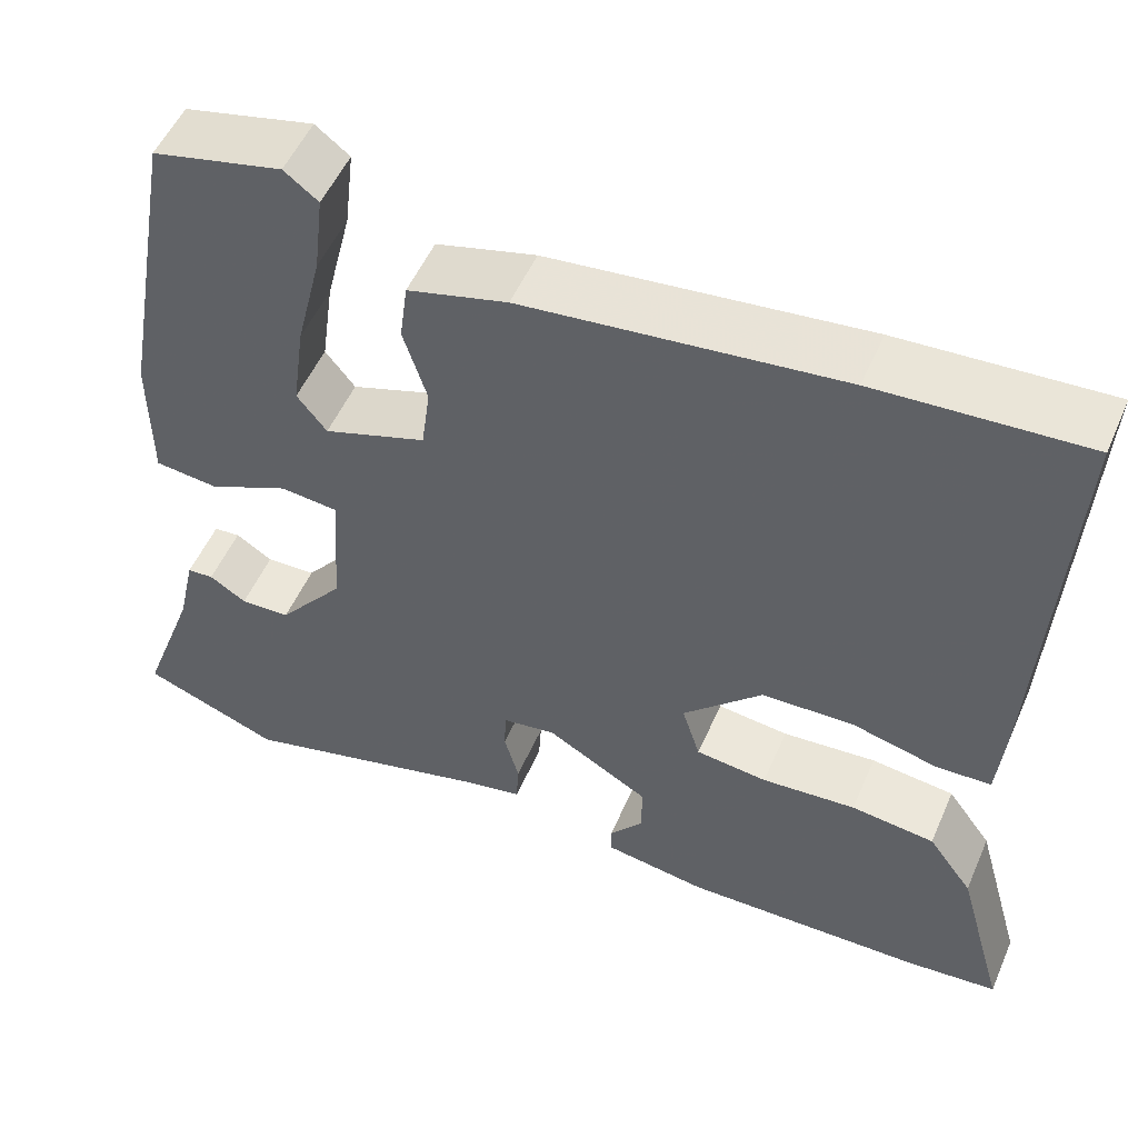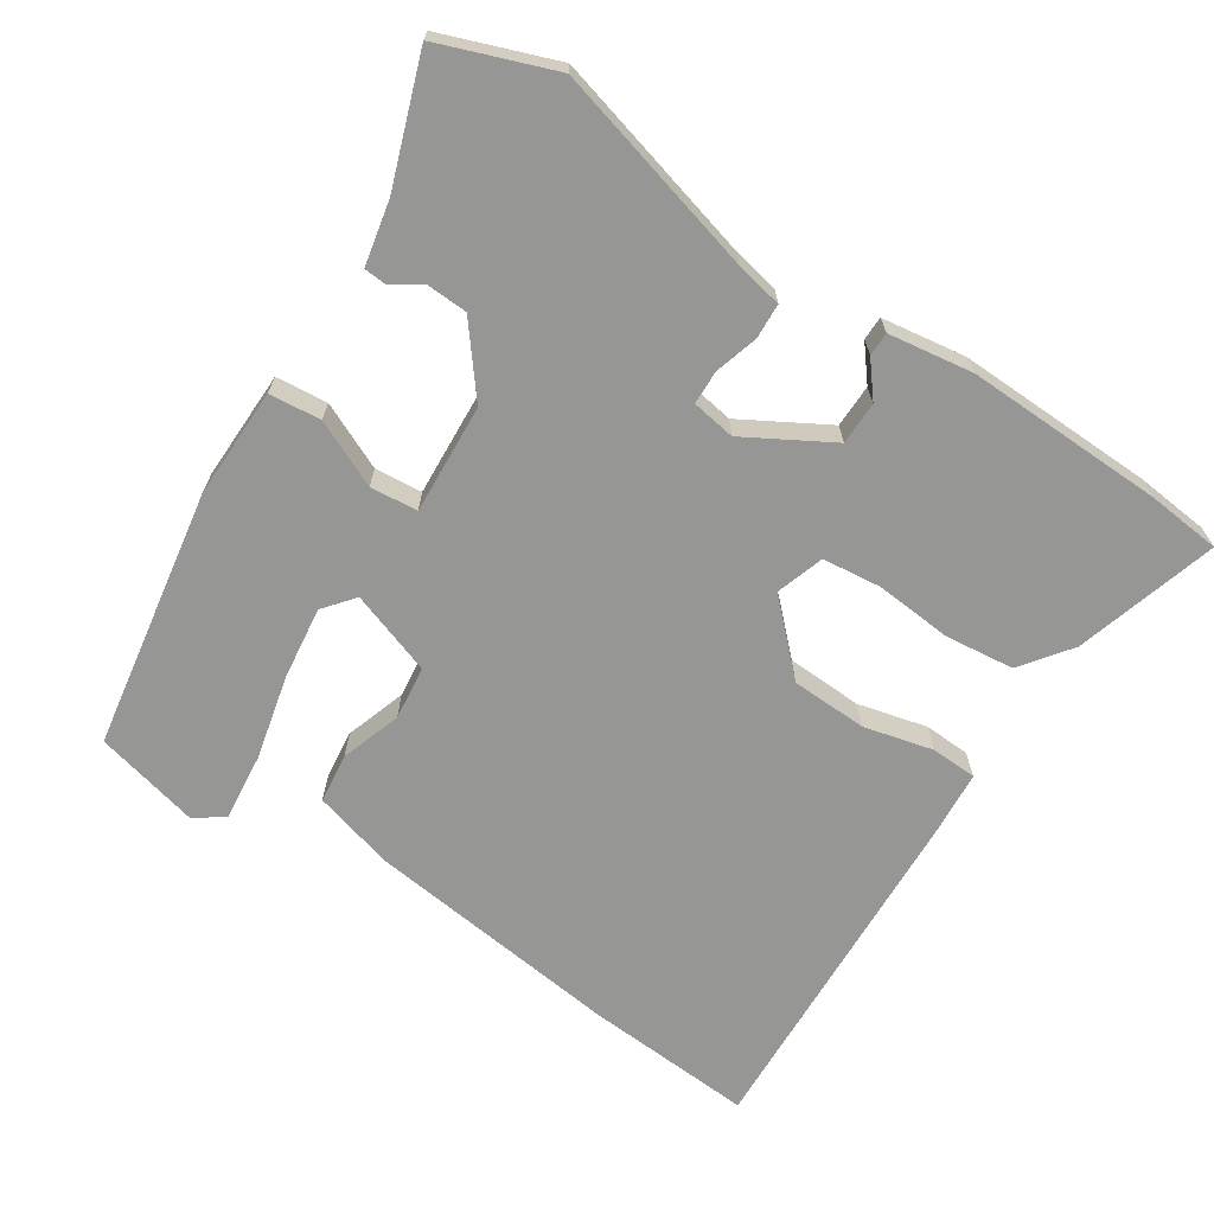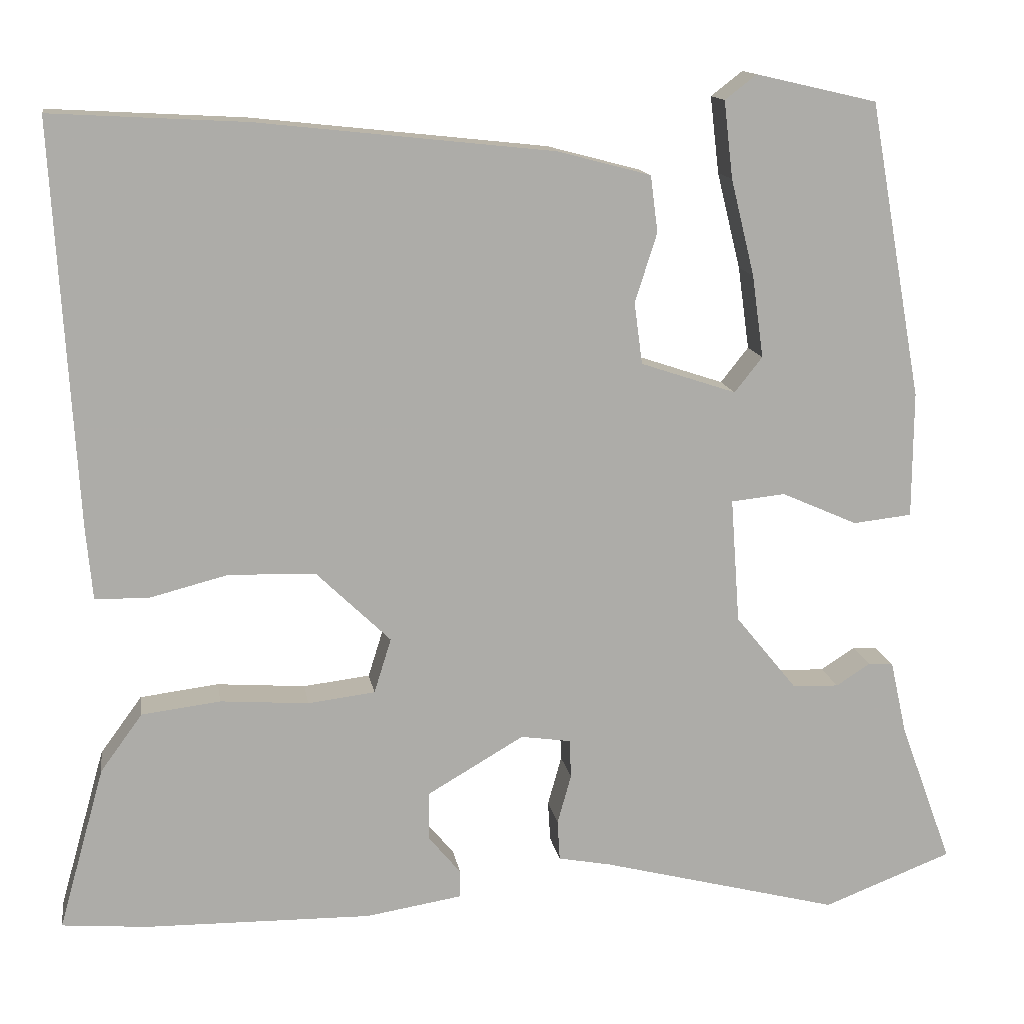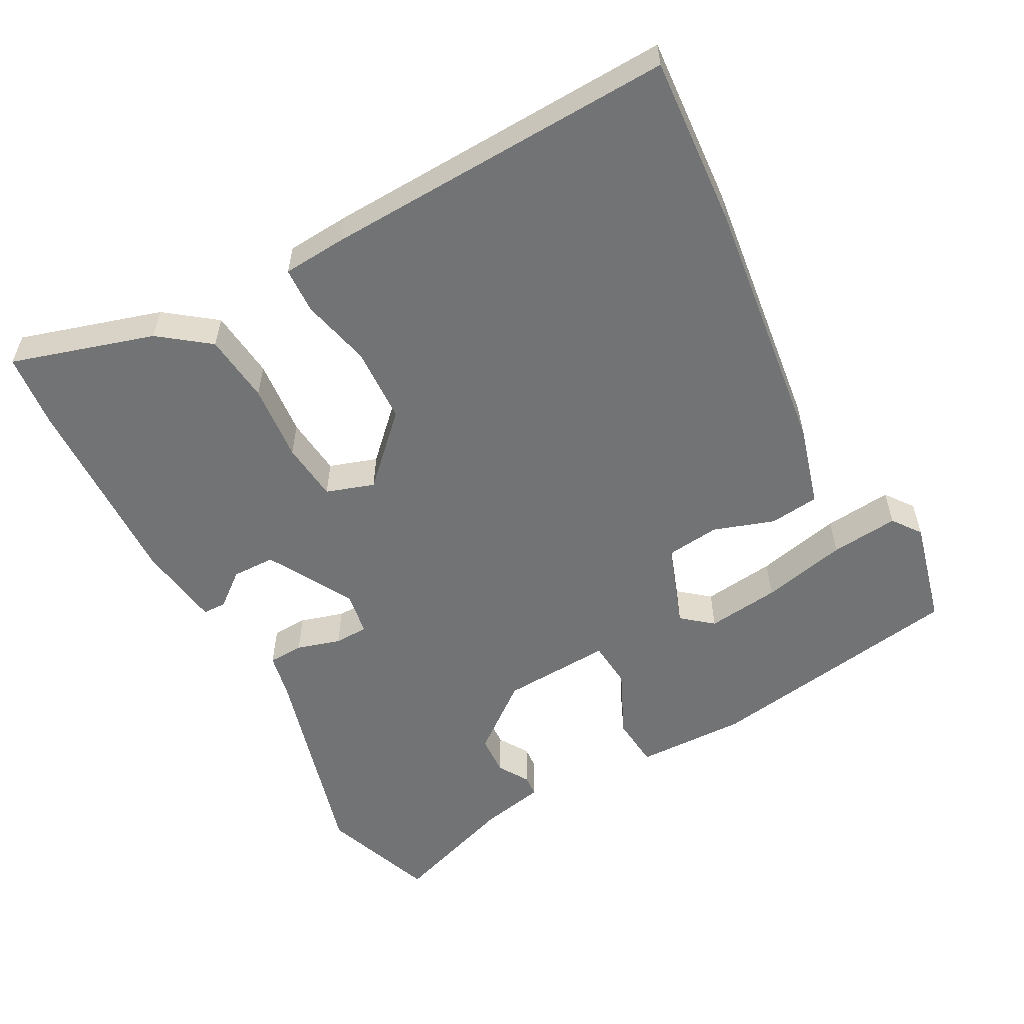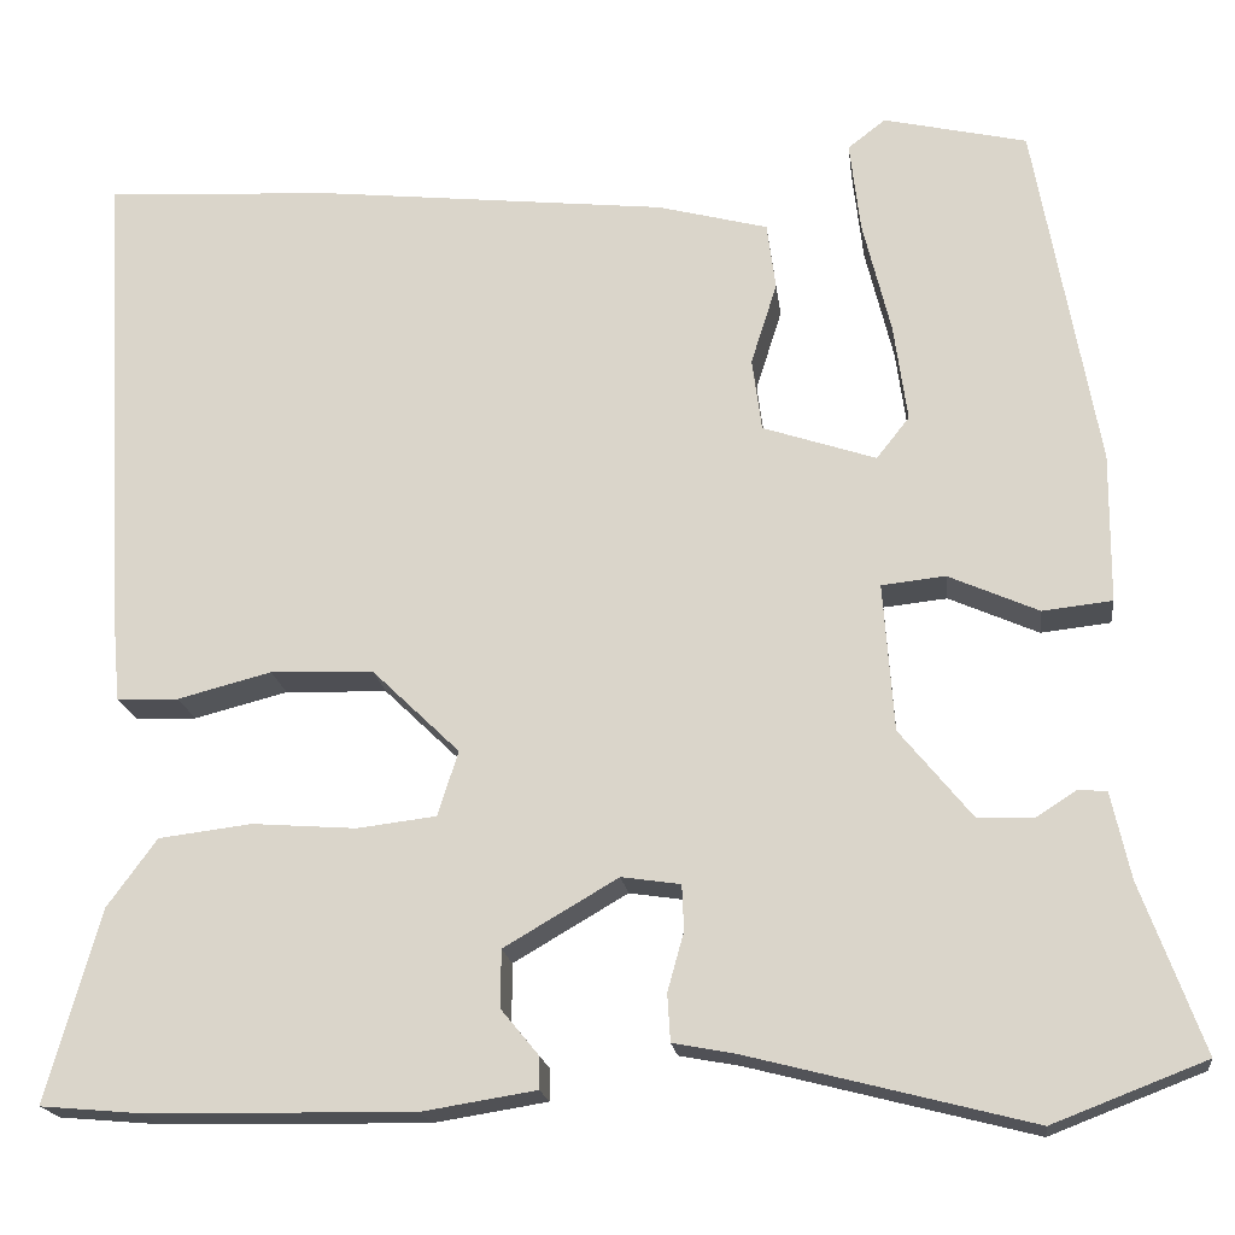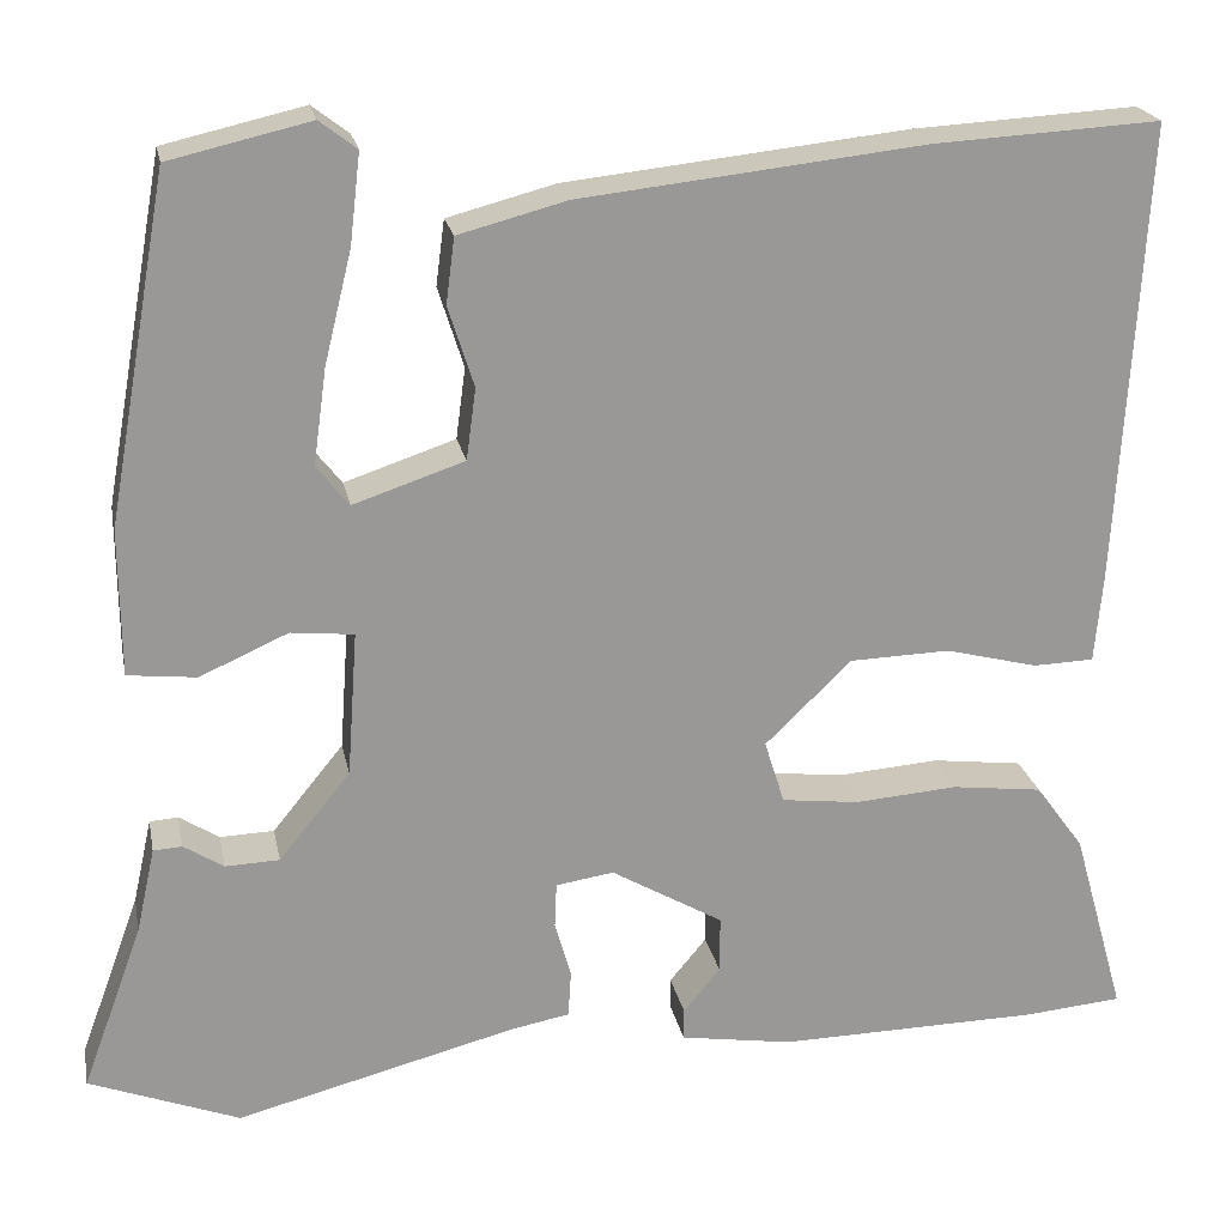
<metadata>
{"format":"obj","ext":"obj","renderer":"f3d","projection":"perspective","resolution":1024,"background":"white","views":[{"elev":52.5,"azim":-156.8,"up":"+Z"},{"elev":-67.7,"azim":146.1,"up":"+Y"},{"elev":13.6,"azim":-9.1,"up":"+Z"},{"elev":-55.9,"azim":-62.7,"up":"+Y"},{"elev":-18.6,"azim":7.0,"up":"+Z"},{"elev":21.7,"azim":168.8,"up":"+Z"}]}
</metadata>
<code>
v -0.463 0.07 -0.503
v -0.567 0.07 -0.494
v -0.511 0.07 -0.295
v -0.46 0.07 -0.225
v -0.364 0.07 -0.213
v -0.256 0.07 -0.221
v -0.174 0.07 -0.211
v -0.153 0.07 -0.144
v -0.244 0.07 -0.056
v -0.35 0.07 -0.053
v -0.447 0.07 -0.078
v -0.511 0.07 -0.076
v -0.519 0.07 0.013
v -0.547 0.07 0.503
v -0.309 0.07 0.49
v 0.053 0.07 0.451
v 0.167 0.07 0.421
v 0.176 0.07 0.352
v 0.149 0.07 0.267
v 0.159 0.07 0.192
v 0.276 0.07 0.153
v 0.31 0.07 0.196
v 0.296 0.07 0.297
v 0.267 0.07 0.415
v 0.256 0.07 0.509
v 0.295 0.07 0.539
v 0.443 0.07 0.505
v 0.508 0.07 0.143
v 0.507 0.07 -0.011
v 0.435 0.07 -0.019
v 0.342 0.07 0.022
v 0.276 0.07 0.015
v 0.287 0.07 -0.138
v 0.362 0.07 -0.23
v 0.419 0.07 -0.232
v 0.461 0.07 -0.205
v 0.491 0.07 -0.207
v 0.511 0.07 -0.297
v 0.575 0.07 -0.471
v 0.417 0.07 -0.532
v 0.124 0.07 -0.457
v 0.06 0.07 -0.445
v 0.057 0.07 -0.396
v 0.074 0.07 -0.335
v 0.072 0.07 -0.288
v 0.011 0.07 -0.279
v -0.107 0.07 -0.348
v -0.107 0.07 -0.408
v -0.068 0.07 -0.455
v -0.068 0.07 -0.488
v -0.186 0.07 -0.507
v -0.463 0 -0.503
v -0.567 0 -0.494
v -0.511 0 -0.295
v -0.46 0 -0.225
v -0.364 0 -0.213
v -0.256 0 -0.221
v -0.174 0 -0.211
v -0.153 0 -0.144
v -0.244 0 -0.056
v -0.35 0 -0.053
v -0.447 0 -0.078
v -0.511 0 -0.076
v -0.519 0 0.013
v -0.547 0 0.503
v -0.309 0 0.49
v 0.053 0 0.451
v 0.167 0 0.421
v 0.176 0 0.352
v 0.149 0 0.267
v 0.159 0 0.192
v 0.276 0 0.153
v 0.31 0 0.196
v 0.296 0 0.297
v 0.267 0 0.415
v 0.256 0 0.509
v 0.295 0 0.539
v 0.443 0 0.505
v 0.508 0 0.143
v 0.507 0 -0.011
v 0.435 0 -0.019
v 0.342 0 0.022
v 0.276 0 0.015
v 0.287 0 -0.138
v 0.362 0 -0.23
v 0.419 0 -0.232
v 0.461 0 -0.205
v 0.491 0 -0.207
v 0.511 0 -0.297
v 0.575 0 -0.471
v 0.417 0 -0.532
v 0.124 0 -0.457
v 0.06 0 -0.445
v 0.057 0 -0.396
v 0.074 0 -0.335
v 0.072 0 -0.288
v 0.011 0 -0.279
v -0.107 0 -0.348
v -0.107 0 -0.408
v -0.068 0 -0.455
v -0.068 0 -0.488
v -0.186 0 -0.507
f 48 49 50 51
f 47 48 51 1
f 46 47 1 2
f 41 42 43 44
f 41 44 45
f 38 39 40 41
f 38 41 45
f 35 36 37 38
f 34 35 38 45
f 33 34 45 46
f 28 29 30 31
f 28 31 32
f 27 28 32
f 23 24 25 26
f 22 23 26 27
f 16 17 18 19
f 16 19 20
f 15 16 20
f 14 15 20
f 13 14 20
f 10 11 12 13
f 9 10 13 20
f 8 9 20 21
f 3 4 5 6
f 3 6 7
f 2 3 7
f 32 33 46 2
f 22 27 32
f 21 22 32
f 7 8 21 32
f 2 7 32
f 102 101 100 99
f 52 102 99 98
f 53 52 98 97
f 95 94 93 92
f 96 95 92
f 92 91 90 89
f 96 92 89
f 89 88 87 86
f 96 89 86 85
f 97 96 85 84
f 82 81 80 79
f 83 82 79
f 83 79 78
f 77 76 75 74
f 78 77 74 73
f 70 69 68 67
f 71 70 67
f 71 67 66
f 71 66 65
f 71 65 64
f 64 63 62 61
f 71 64 61 60
f 72 71 60 59
f 57 56 55 54
f 58 57 54
f 58 54 53
f 53 97 84 83
f 83 78 73
f 83 73 72
f 83 72 59 58
f 83 58 53
f 1 52 53 2
f 2 53 54 3
f 3 54 55 4
f 4 55 56 5
f 5 56 57 6
f 6 57 58 7
f 7 58 59 8
f 8 59 60 9
f 9 60 61 10
f 10 61 62 11
f 11 62 63 12
f 12 63 64 13
f 13 64 65 14
f 14 65 66 15
f 15 66 67 16
f 16 67 68 17
f 17 68 69 18
f 18 69 70 19
f 19 70 71 20
f 20 71 72 21
f 21 72 73 22
f 22 73 74 23
f 23 74 75 24
f 24 75 76 25
f 25 76 77 26
f 26 77 78 27
f 27 78 79 28
f 28 79 80 29
f 29 80 81 30
f 30 81 82 31
f 31 82 83 32
f 32 83 84 33
f 33 84 85 34
f 34 85 86 35
f 35 86 87 36
f 36 87 88 37
f 37 88 89 38
f 38 89 90 39
f 39 90 91 40
f 40 91 92 41
f 41 92 93 42
f 42 93 94 43
f 43 94 95 44
f 44 95 96 45
f 45 96 97 46
f 46 97 98 47
f 47 98 99 48
f 48 99 100 49
f 49 100 101 50
f 50 101 102 51
f 51 102 52 1

</code>
